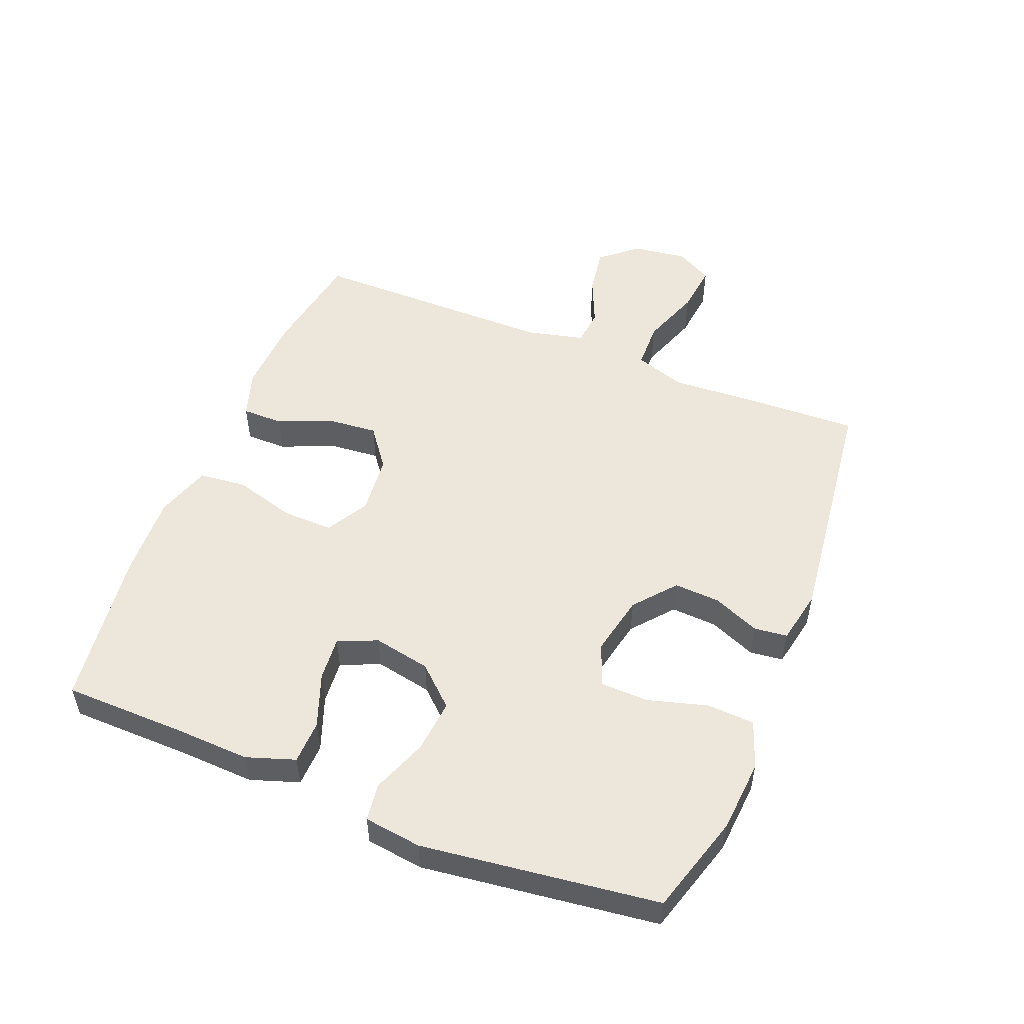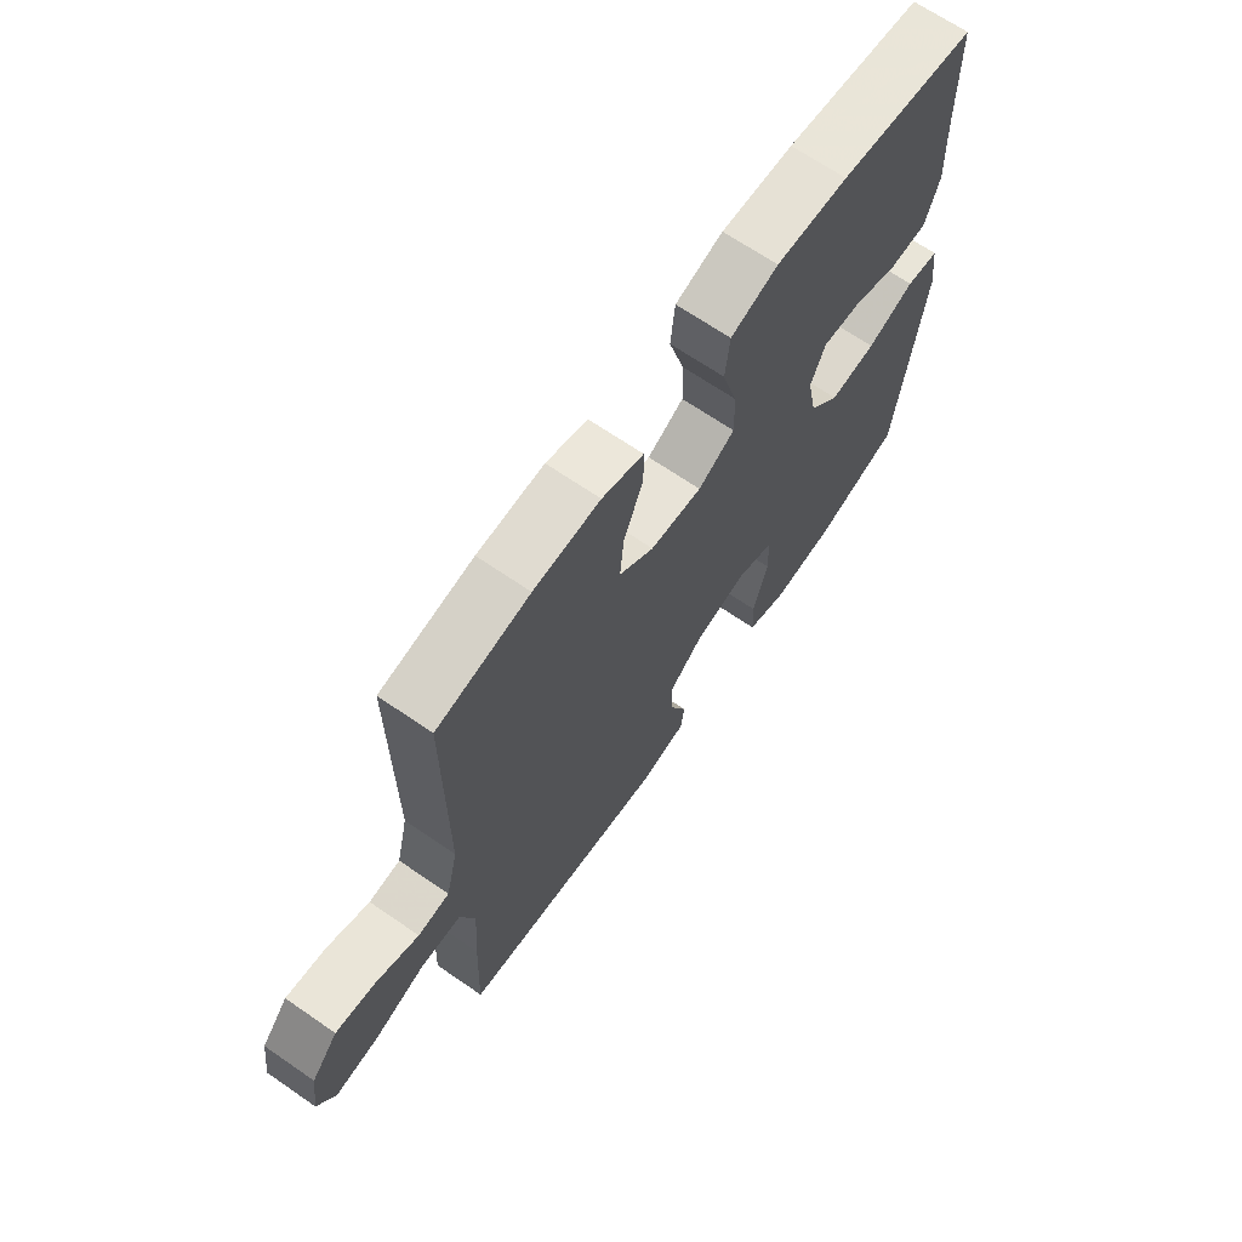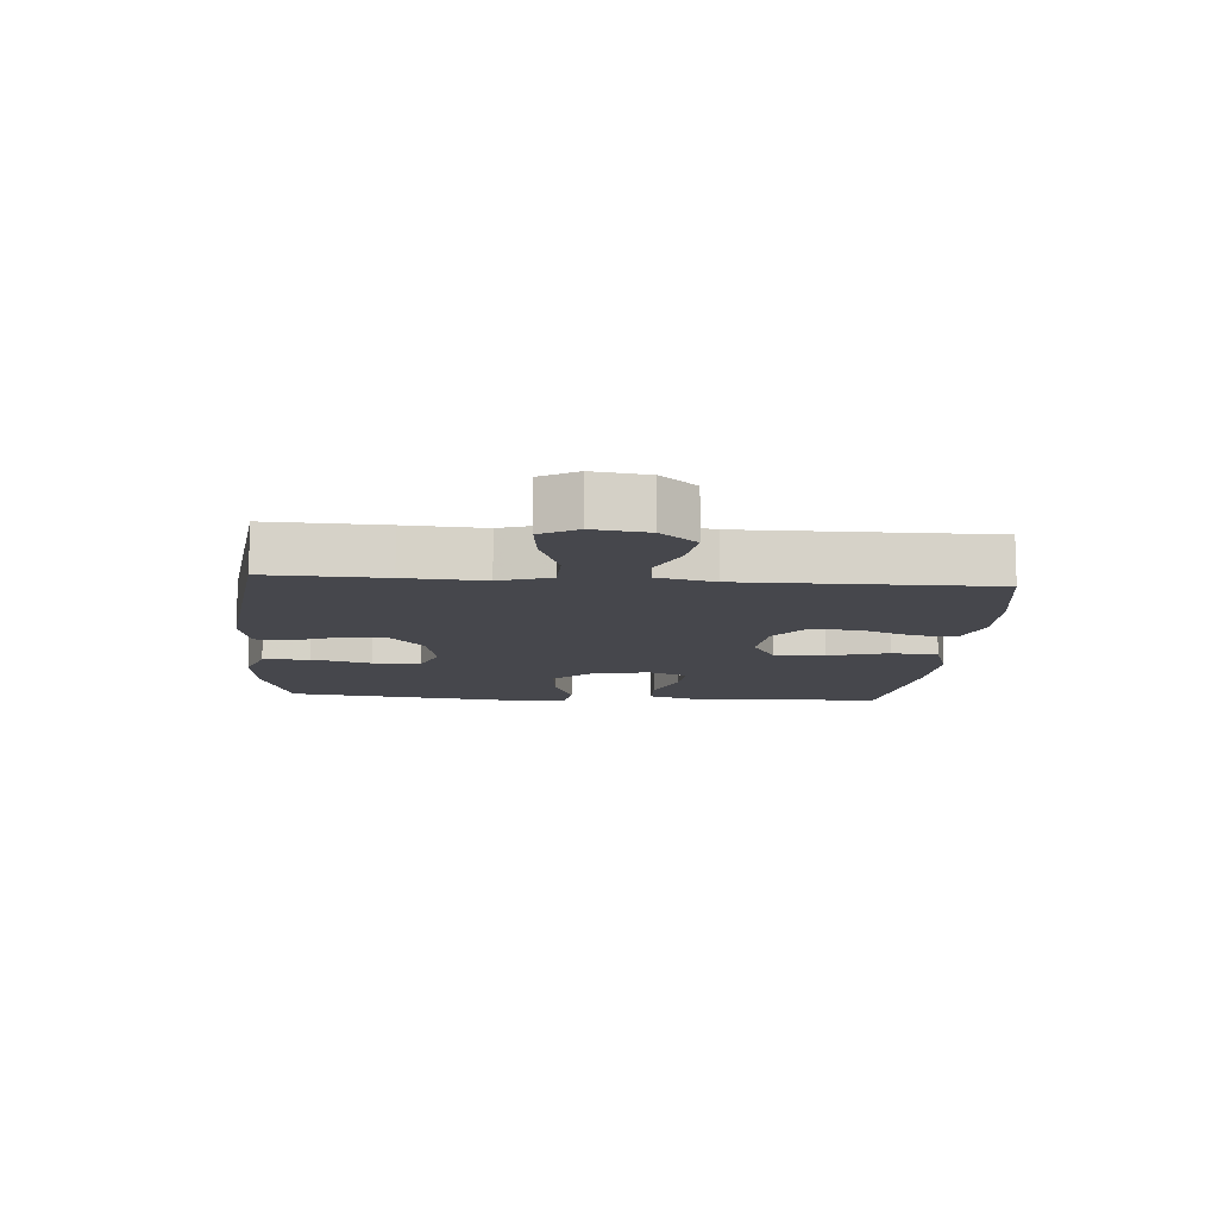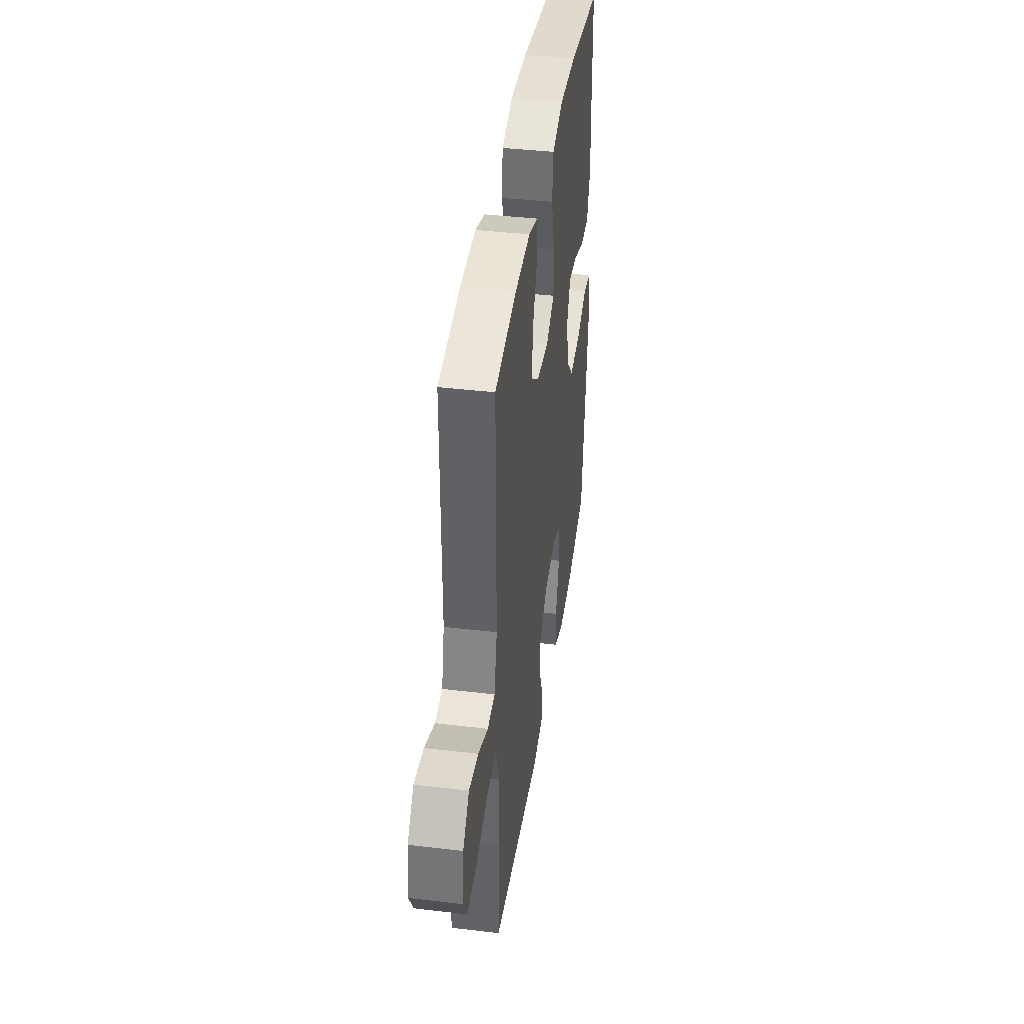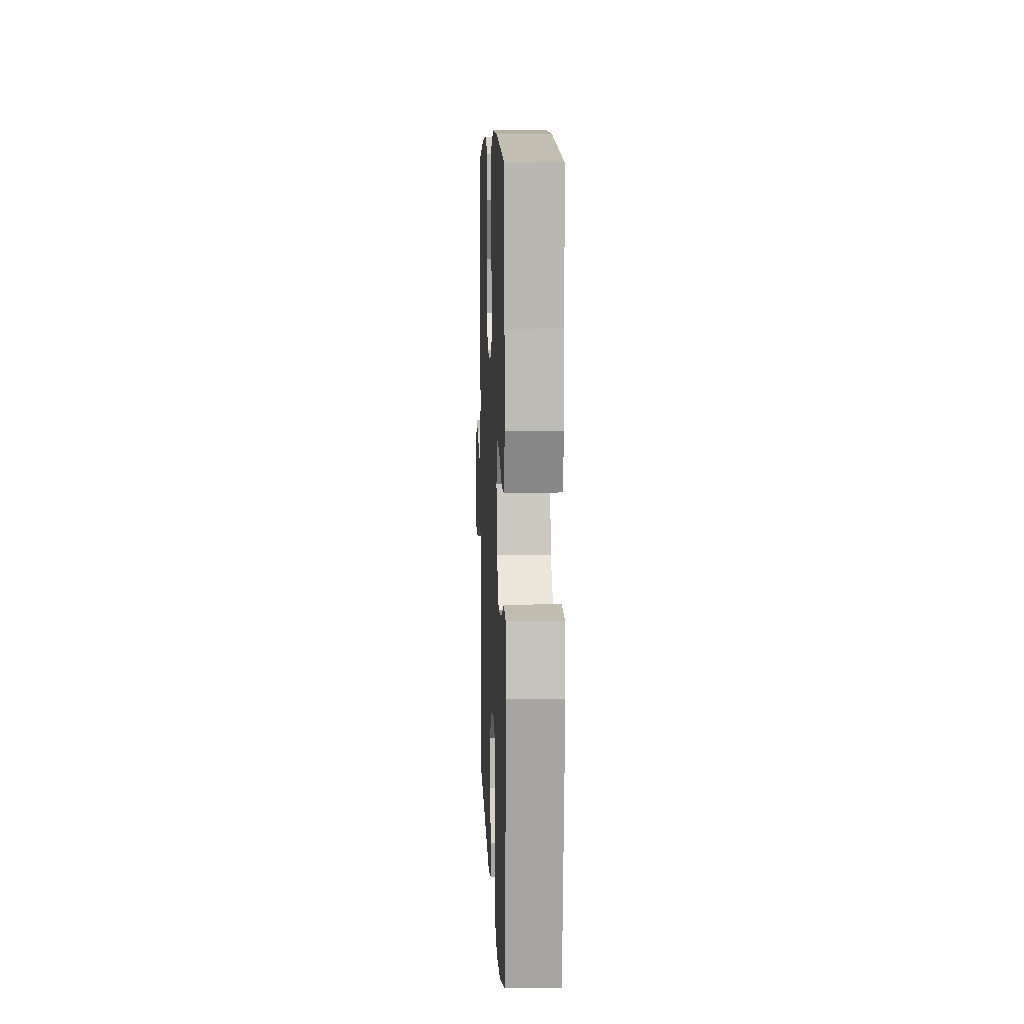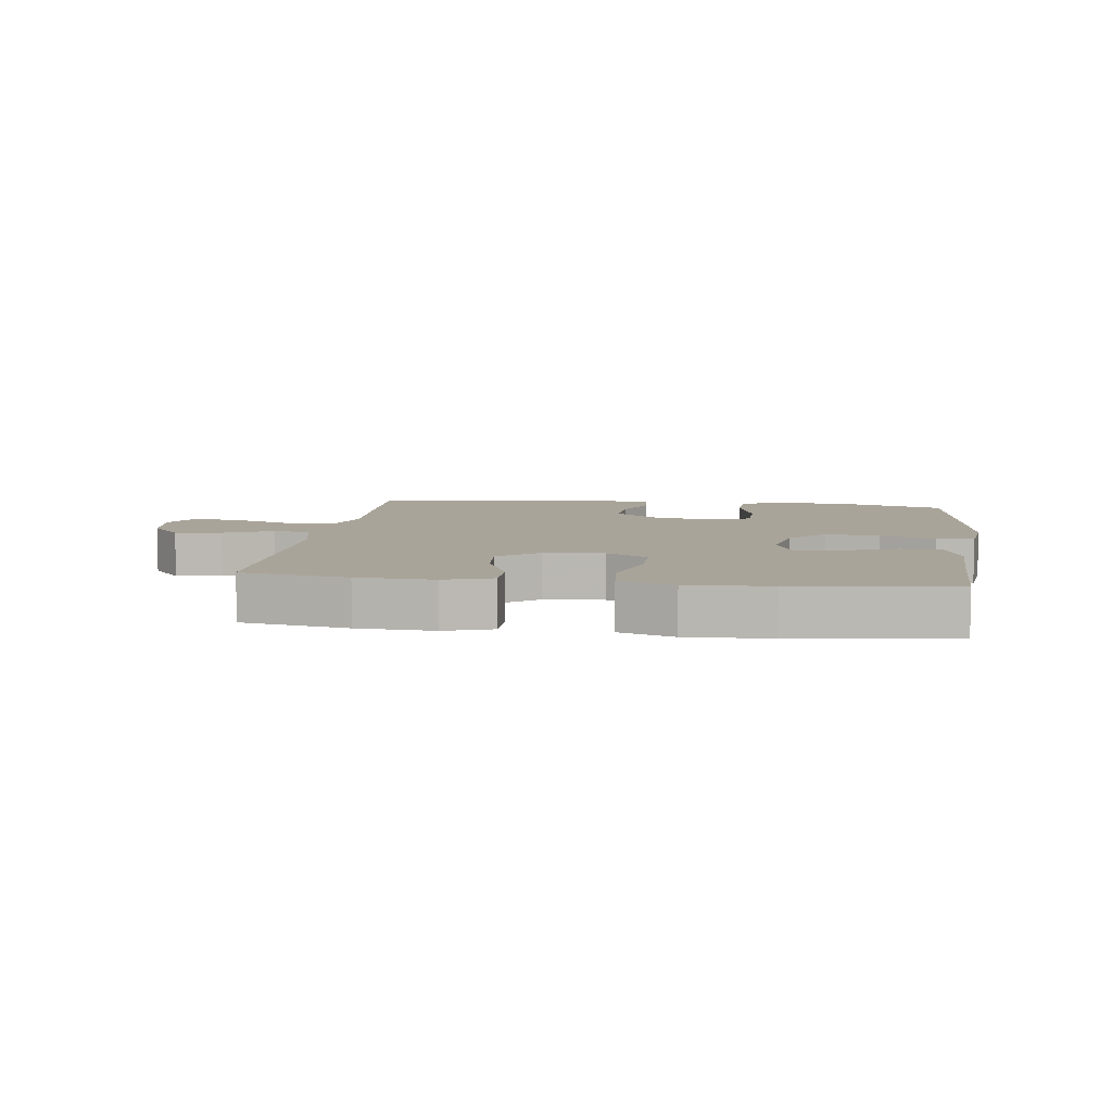
<metadata>
{"format":"obj","ext":"obj","renderer":"f3d","projection":"perspective","resolution":1024,"background":"white","views":[{"elev":52.1,"azim":111.9,"up":"+Y"},{"elev":67.5,"azim":-55.4,"up":"+Z"},{"elev":-10.9,"azim":-94.4,"up":"+Y"},{"elev":40.3,"azim":-81.7,"up":"+Z"},{"elev":9.0,"azim":87.6,"up":"+Z"},{"elev":7.3,"azim":7.8,"up":"+Y"}]}
</metadata>
<code>
v -0.5 0.07 -0.5
v -0.493 0.07 -0.313
v -0.485 0.07 -0.187
v -0.512 0.07 -0.106
v -0.587 0.07 -0.104
v -0.682 0.07 -0.138
v -0.761 0.07 -0.147
v -0.793 0.07 -0.089
v -0.781 0.07 -0.002
v -0.732 0.07 0.055
v -0.658 0.07 0.044
v -0.58 0.07 0.01
v -0.522 0.07 0.016
v -0.5 0.07 0.108
v -0.5 0.07 0.5
v -0.33 0.07 0.528
v -0.208 0.07 0.533
v -0.132 0.07 0.508
v -0.132 0.07 0.443
v -0.168 0.07 0.357
v -0.175 0.07 0.278
v -0.111 0.07 0.23
v -0.016 0.07 0.221
v 0.051 0.07 0.259
v 0.049 0.07 0.34
v 0.021 0.07 0.437
v 0.029 0.07 0.512
v 0.116 0.07 0.54
v 0.248 0.07 0.534
v 0.5 0.07 0.5
v 0.503 0.07 0.307
v 0.508 0.07 0.188
v 0.482 0.07 0.111
v 0.413 0.07 0.109
v 0.327 0.07 0.141
v 0.257 0.07 0.147
v 0.23 0.07 0.085
v 0.248 0.07 -0.006
v 0.304 0.07 -0.067
v 0.389 0.07 -0.059
v 0.476 0.07 -0.026
v 0.536 0.07 -0.034
v 0.548 0.07 -0.125
v 0.5 0.07 -0.5
v 0.342 0.07 -0.547
v 0.227 0.07 -0.556
v 0.152 0.07 -0.529
v 0.148 0.07 -0.454
v 0.175 0.07 -0.359
v 0.173 0.07 -0.282
v 0.105 0.07 -0.256
v 0.009 0.07 -0.276
v -0.056 0.07 -0.33
v -0.052 0.07 -0.403
v -0.021 0.07 -0.477
v -0.027 0.07 -0.53
v -0.113 0.07 -0.547
v -0.5 0 -0.5
v -0.493 0 -0.313
v -0.485 0 -0.187
v -0.512 0 -0.106
v -0.587 0 -0.104
v -0.682 0 -0.138
v -0.761 0 -0.147
v -0.793 0 -0.089
v -0.781 0 -0.002
v -0.732 0 0.055
v -0.658 0 0.044
v -0.58 0 0.01
v -0.522 0 0.016
v -0.5 0 0.108
v -0.5 0 0.5
v -0.33 0 0.528
v -0.208 0 0.533
v -0.132 0 0.508
v -0.132 0 0.443
v -0.168 0 0.357
v -0.175 0 0.278
v -0.111 0 0.23
v -0.016 0 0.221
v 0.051 0 0.259
v 0.049 0 0.34
v 0.021 0 0.437
v 0.029 0 0.512
v 0.116 0 0.54
v 0.248 0 0.534
v 0.5 0 0.5
v 0.503 0 0.307
v 0.508 0 0.188
v 0.482 0 0.111
v 0.413 0 0.109
v 0.327 0 0.141
v 0.257 0 0.147
v 0.23 0 0.085
v 0.248 0 -0.006
v 0.304 0 -0.067
v 0.389 0 -0.059
v 0.476 0 -0.026
v 0.536 0 -0.034
v 0.548 0 -0.125
v 0.5 0 -0.5
v 0.342 0 -0.547
v 0.227 0 -0.556
v 0.152 0 -0.529
v 0.148 0 -0.454
v 0.175 0 -0.359
v 0.173 0 -0.282
v 0.105 0 -0.256
v 0.009 0 -0.276
v -0.056 0 -0.33
v -0.052 0 -0.403
v -0.021 0 -0.477
v -0.027 0 -0.53
v -0.113 0 -0.547
f 1 2 3
f 57 1 3
f 56 57 3
f 55 56 3
f 54 55 3
f 53 54 3 4
f 52 53 4
f 51 52 4
f 47 48 49
f 46 47 49
f 45 46 49
f 44 45 49
f 43 44 49
f 42 43 49
f 41 42 49
f 40 41 49
f 39 40 49 50
f 38 39 50 51
f 33 34 35
f 32 33 35
f 31 32 35
f 31 35 36
f 30 31 36
f 29 30 36
f 28 29 36
f 27 28 36
f 26 27 36
f 25 26 36
f 24 25 36 37
f 18 19 20
f 17 18 20
f 16 17 20
f 15 16 20
f 14 15 20
f 13 14 20 21
f 10 11 12
f 9 10 12
f 8 9 12
f 7 8 12
f 6 7 12
f 5 6 12
f 4 5 12 13
f 38 51 4
f 37 38 4
f 24 37 4
f 23 24 4
f 22 23 4 13
f 13 21 22
f 60 59 58
f 60 58 114
f 60 114 113
f 60 113 112
f 60 112 111
f 61 60 111 110
f 61 110 109
f 61 109 108
f 106 105 104
f 106 104 103
f 106 103 102
f 106 102 101
f 106 101 100
f 106 100 99
f 106 99 98
f 106 98 97
f 107 106 97 96
f 108 107 96 95
f 92 91 90
f 92 90 89
f 92 89 88
f 93 92 88
f 93 88 87
f 93 87 86
f 93 86 85
f 93 85 84
f 93 84 83
f 93 83 82
f 94 93 82 81
f 77 76 75
f 77 75 74
f 77 74 73
f 77 73 72
f 77 72 71
f 78 77 71 70
f 69 68 67
f 69 67 66
f 69 66 65
f 69 65 64
f 69 64 63
f 69 63 62
f 70 69 62 61
f 61 108 95
f 61 95 94
f 61 94 81
f 61 81 80
f 70 61 80 79
f 79 78 70
f 1 58 59 2
f 2 59 60 3
f 3 60 61 4
f 4 61 62 5
f 5 62 63 6
f 6 63 64 7
f 7 64 65 8
f 8 65 66 9
f 9 66 67 10
f 10 67 68 11
f 11 68 69 12
f 12 69 70 13
f 13 70 71 14
f 14 71 72 15
f 15 72 73 16
f 16 73 74 17
f 17 74 75 18
f 18 75 76 19
f 19 76 77 20
f 20 77 78 21
f 21 78 79 22
f 22 79 80 23
f 23 80 81 24
f 24 81 82 25
f 25 82 83 26
f 26 83 84 27
f 27 84 85 28
f 28 85 86 29
f 29 86 87 30
f 30 87 88 31
f 31 88 89 32
f 32 89 90 33
f 33 90 91 34
f 34 91 92 35
f 35 92 93 36
f 36 93 94 37
f 37 94 95 38
f 38 95 96 39
f 39 96 97 40
f 40 97 98 41
f 41 98 99 42
f 42 99 100 43
f 43 100 101 44
f 44 101 102 45
f 45 102 103 46
f 46 103 104 47
f 47 104 105 48
f 48 105 106 49
f 49 106 107 50
f 50 107 108 51
f 51 108 109 52
f 52 109 110 53
f 53 110 111 54
f 54 111 112 55
f 55 112 113 56
f 56 113 114 57
f 57 114 58 1

</code>
